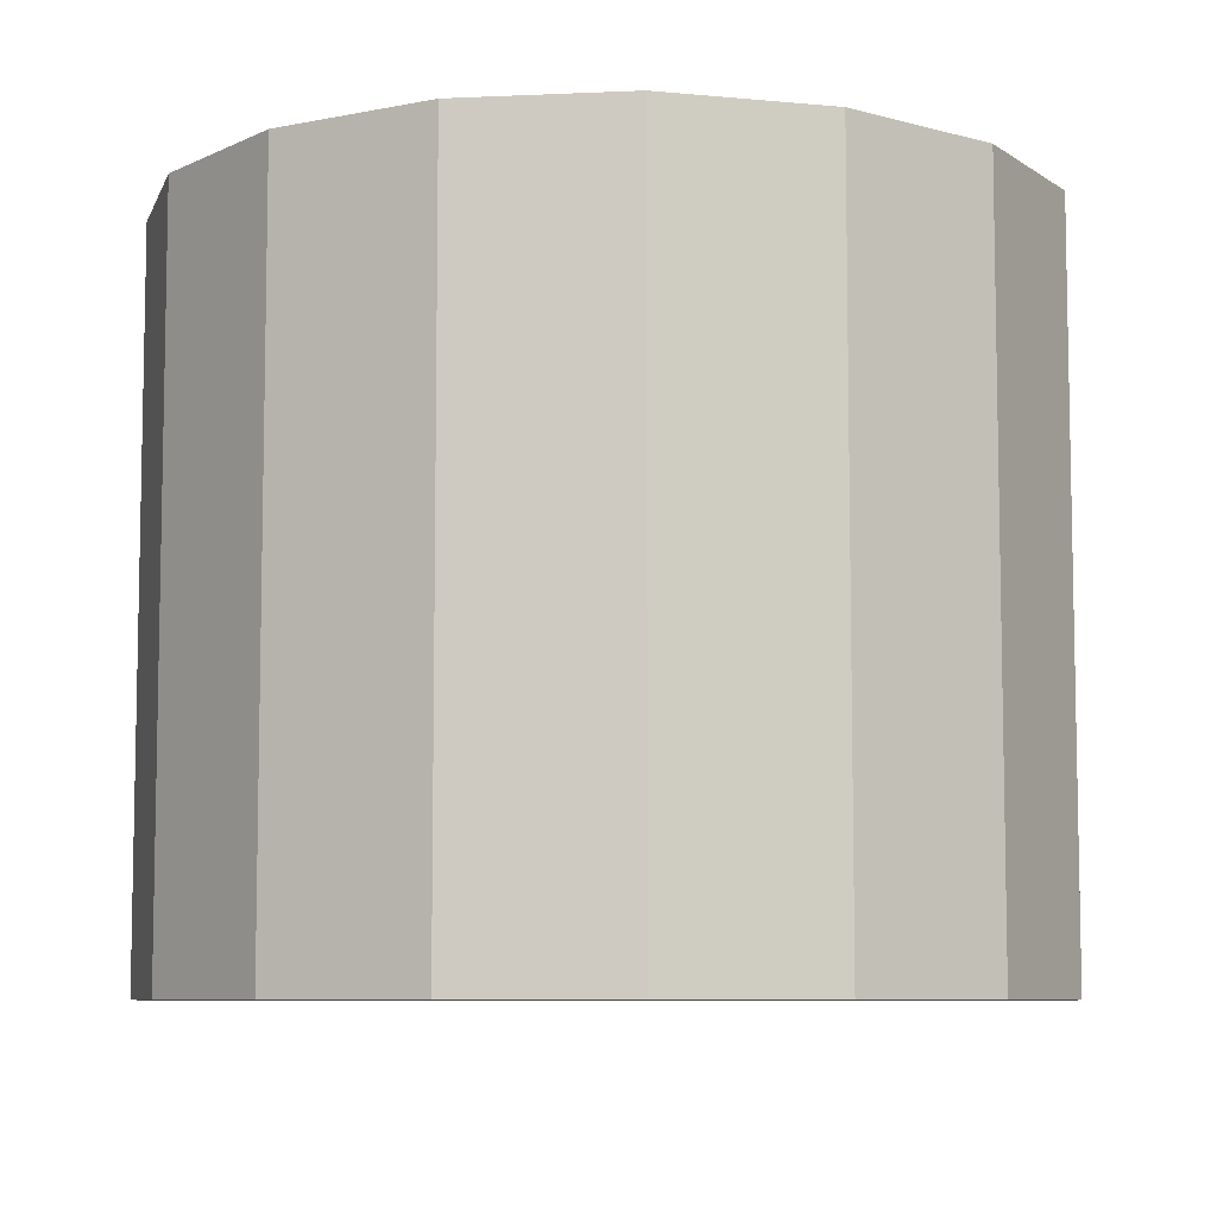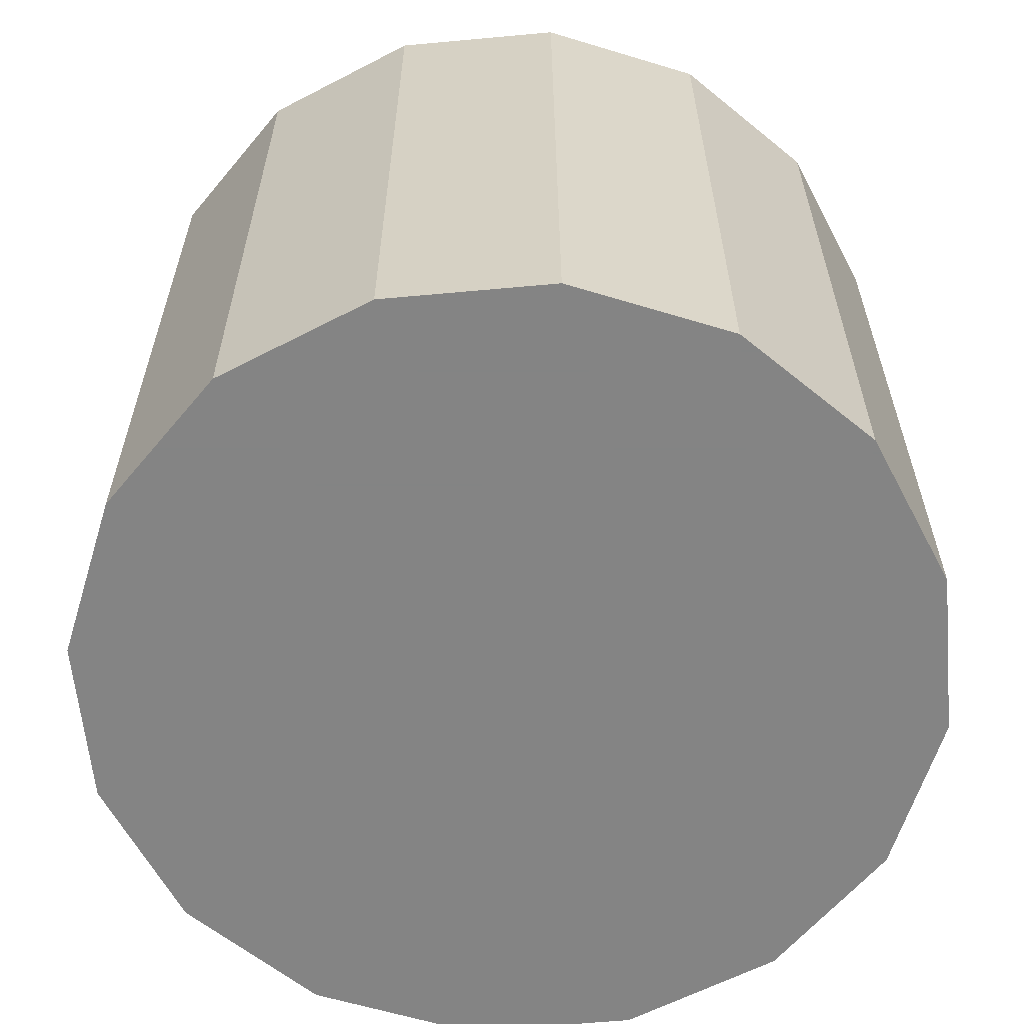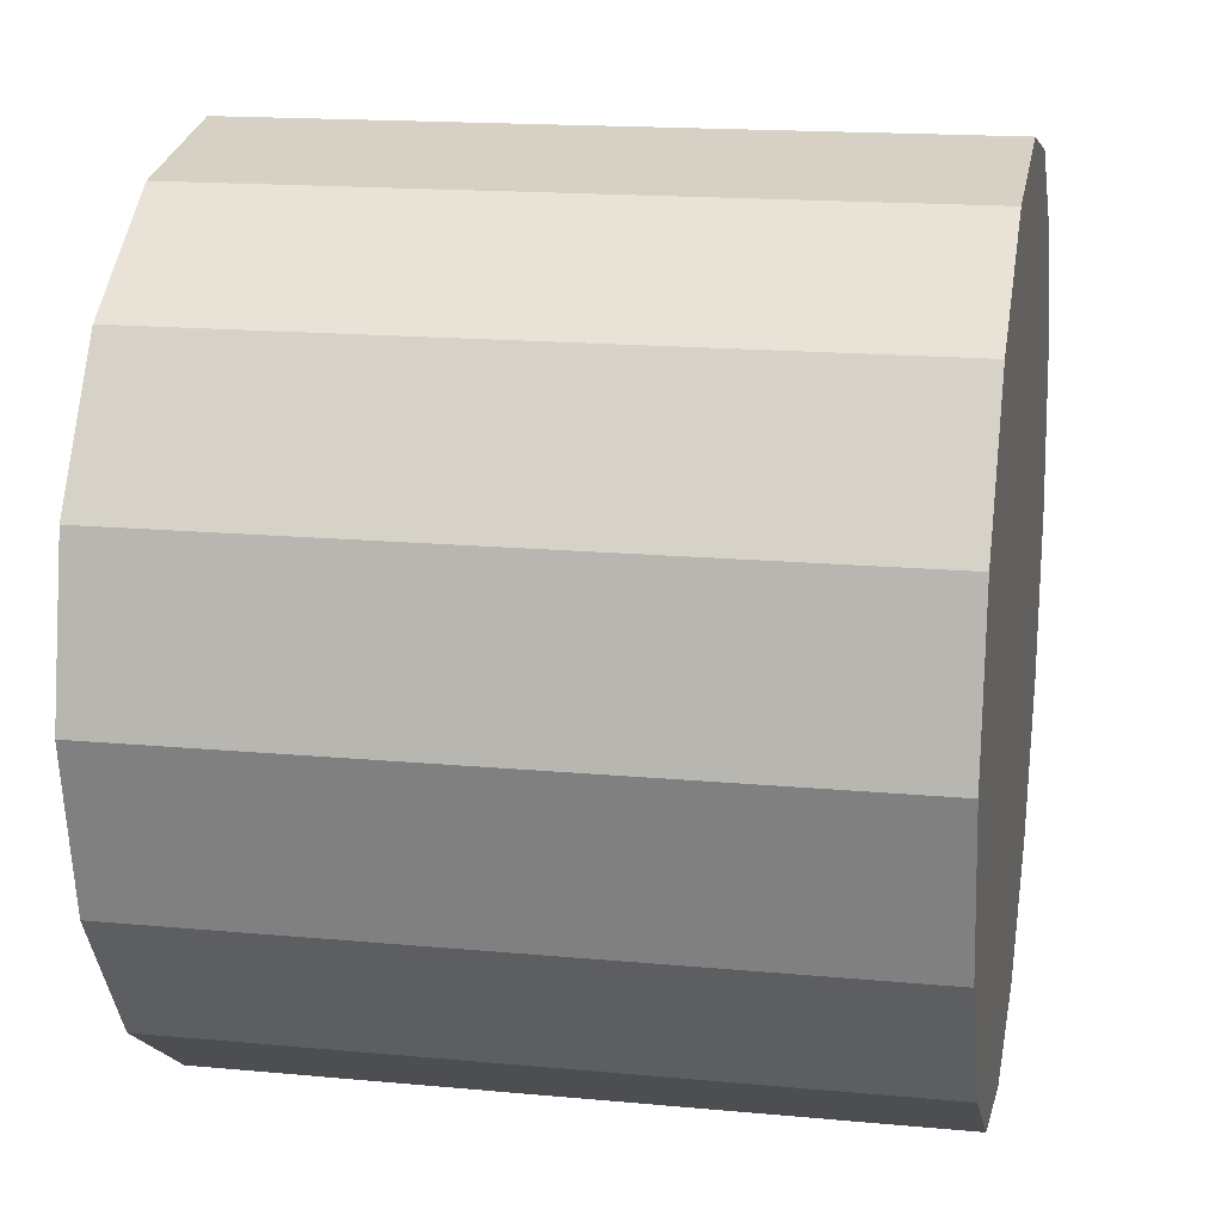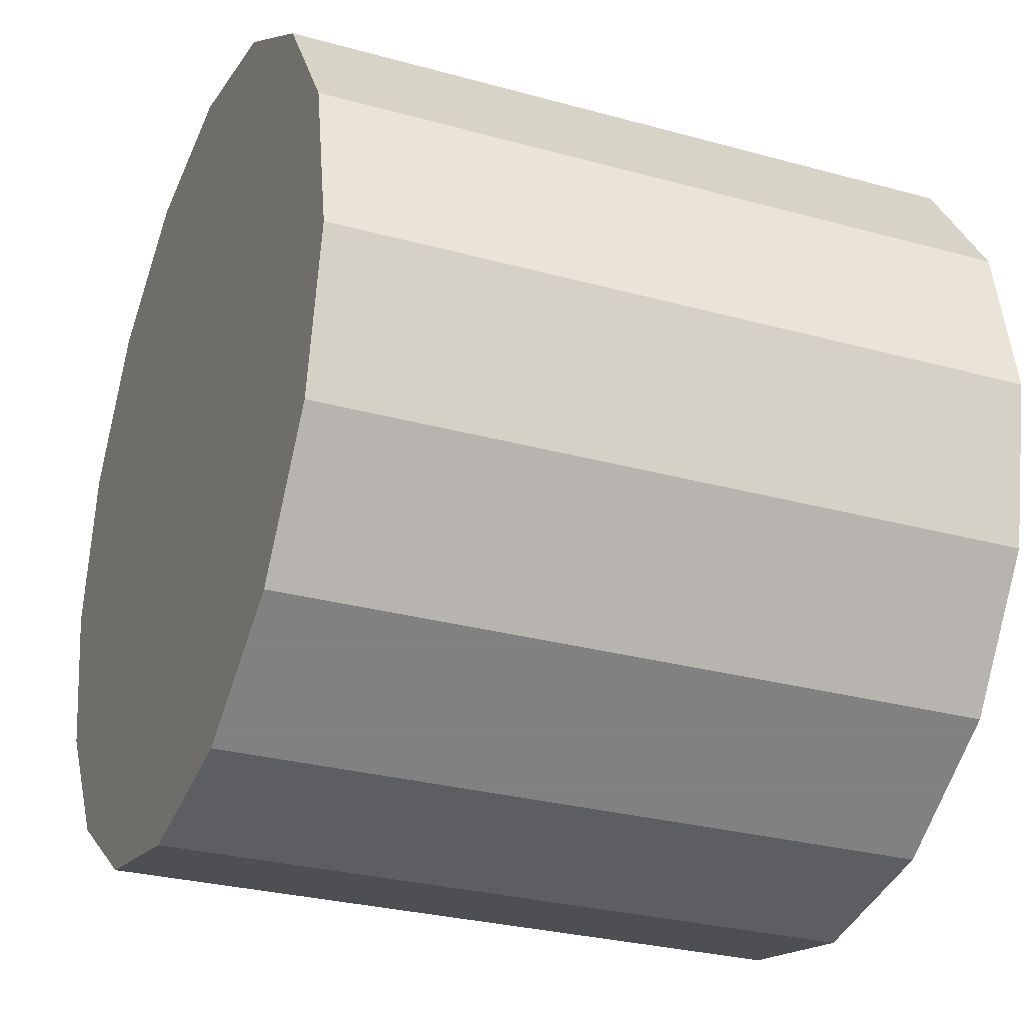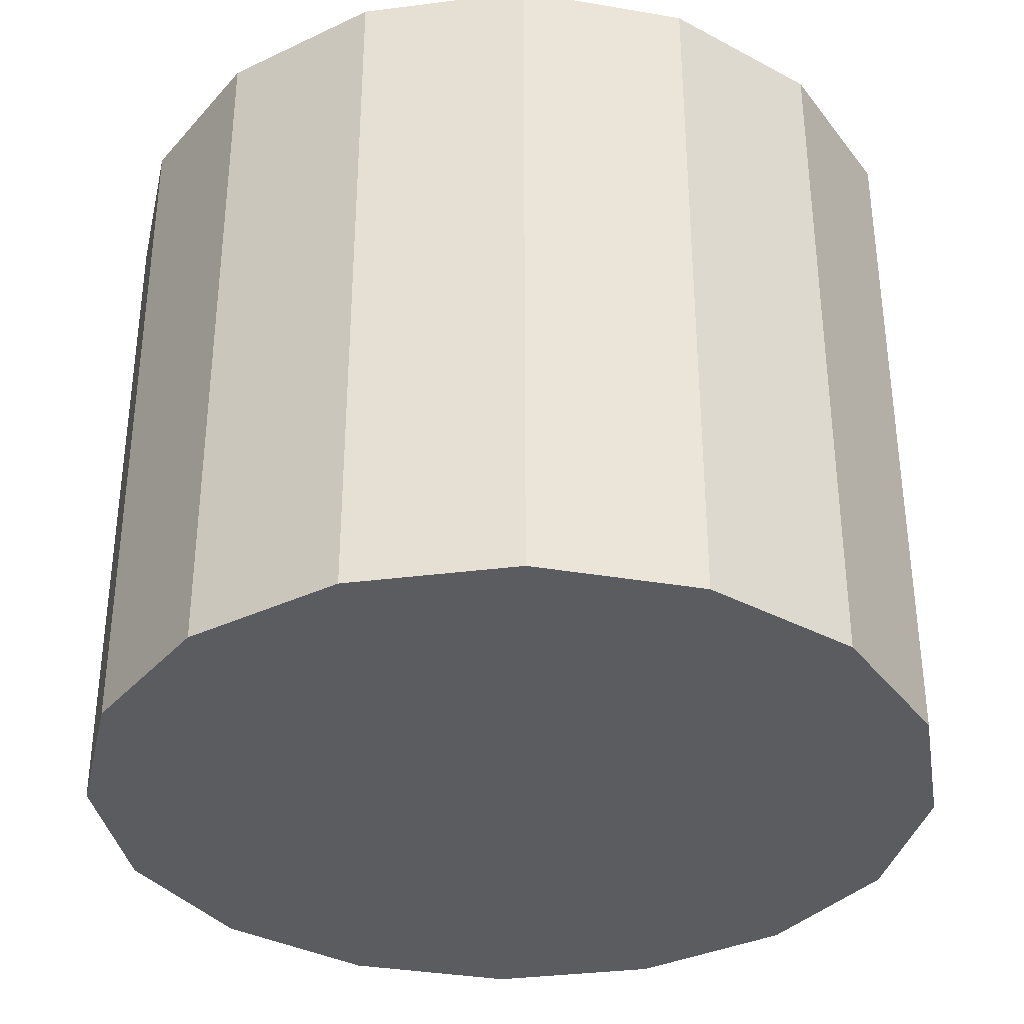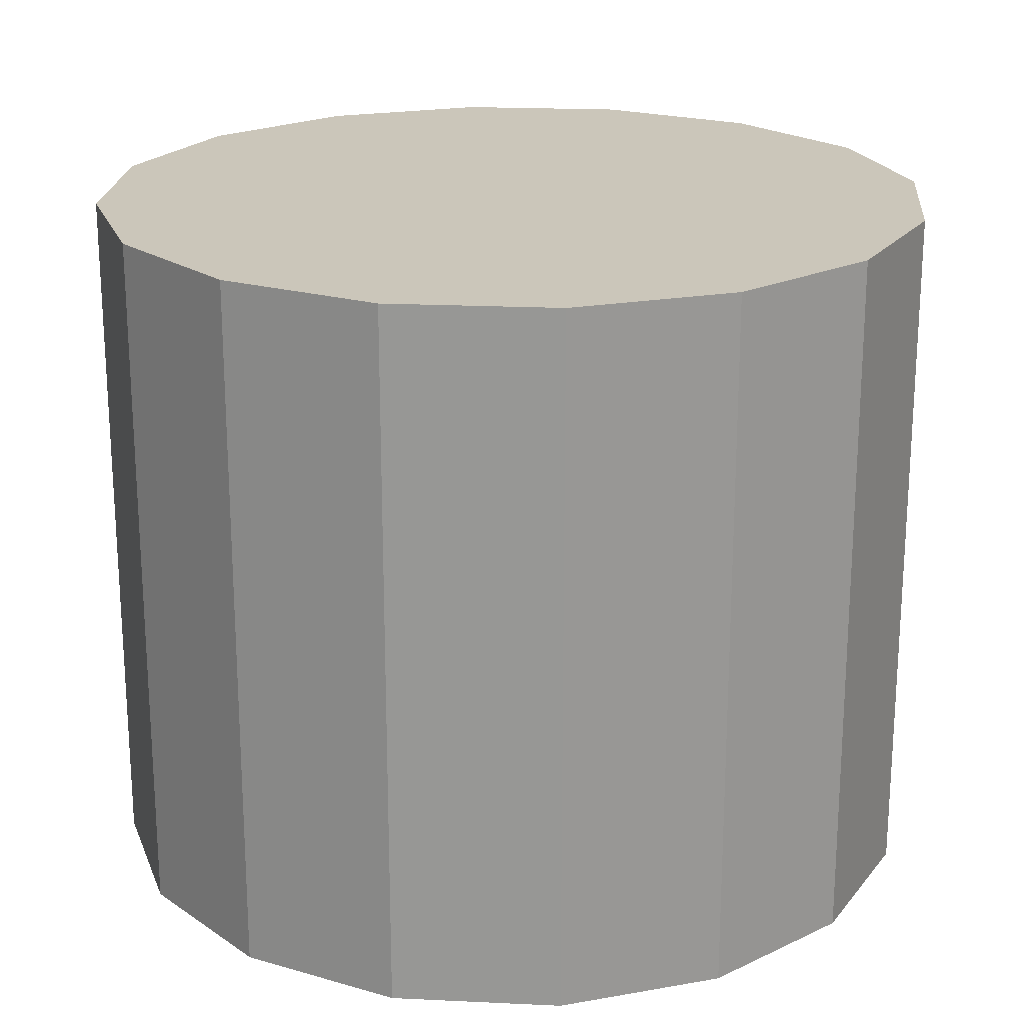
<metadata>
{"format":"obj","ext":"obj","renderer":"f3d","projection":"perspective","resolution":1024,"background":"white","views":[{"elev":-7.6,"azim":153.5,"up":"+Y"},{"elev":-61.3,"azim":39.1,"up":"+Y"},{"elev":16.4,"azim":100.9,"up":"+Z"},{"elev":-28.6,"azim":-112.6,"up":"+Z"},{"elev":-35.0,"azim":-136.6,"up":"+Y"},{"elev":21.1,"azim":151.1,"up":"+Y"}]}
</metadata>
<code>
o Cylinder
v 0 -0.5 -0.6
v 0 0.5 -0.6
v 0.2296 -0.5 -0.5543
v 0.2296 0.5 -0.5543
v 0.4243 -0.5 -0.4243
v 0.4243 0.5 -0.4243
v 0.5543 -0.5 -0.2296
v 0.5543 0.5 -0.2296
v 0.6 -0.5 0
v 0.6 0.5 0
v 0.5543 -0.5 0.2296
v 0.5543 0.5 0.2296
v 0.4243 -0.5 0.4243
v 0.4243 0.5 0.4243
v 0.2296 -0.5 0.5543
v 0.2296 0.5 0.5543
v 0 -0.5 0.6
v 0 0.5 0.6
v -0.2296 -0.5 0.5543
v -0.2296 0.5 0.5543
v -0.4243 -0.5 0.4243
v -0.4243 0.5 0.4243
v -0.5543 -0.5 0.2296
v -0.5543 0.5 0.2296
v -0.6 -0.5 -0
v -0.6 0.5 -0
v -0.5543 -0.5 -0.2296
v -0.5543 0.5 -0.2296
v -0.4243 -0.5 -0.4243
v -0.4243 0.5 -0.4243
v -0.2296 -0.5 -0.5543
v -0.2296 0.5 -0.5543
f 1 2 4 3
f 3 4 6 5
f 5 6 8 7
f 7 8 10 9
f 9 10 12 11
f 11 12 14 13
f 13 14 16 15
f 15 16 18 17
f 17 18 20 19
f 19 20 22 21
f 21 22 24 23
f 23 24 26 25
f 25 26 28 27
f 27 28 30 29
f 4 2 32 30 28 26 24 22 20 18 16 14 12 10 8 6
f 29 30 32 31
f 31 32 2 1
f 1 3 5 7 9 11 13 15 17 19 21 23 25 27 29 31

</code>
